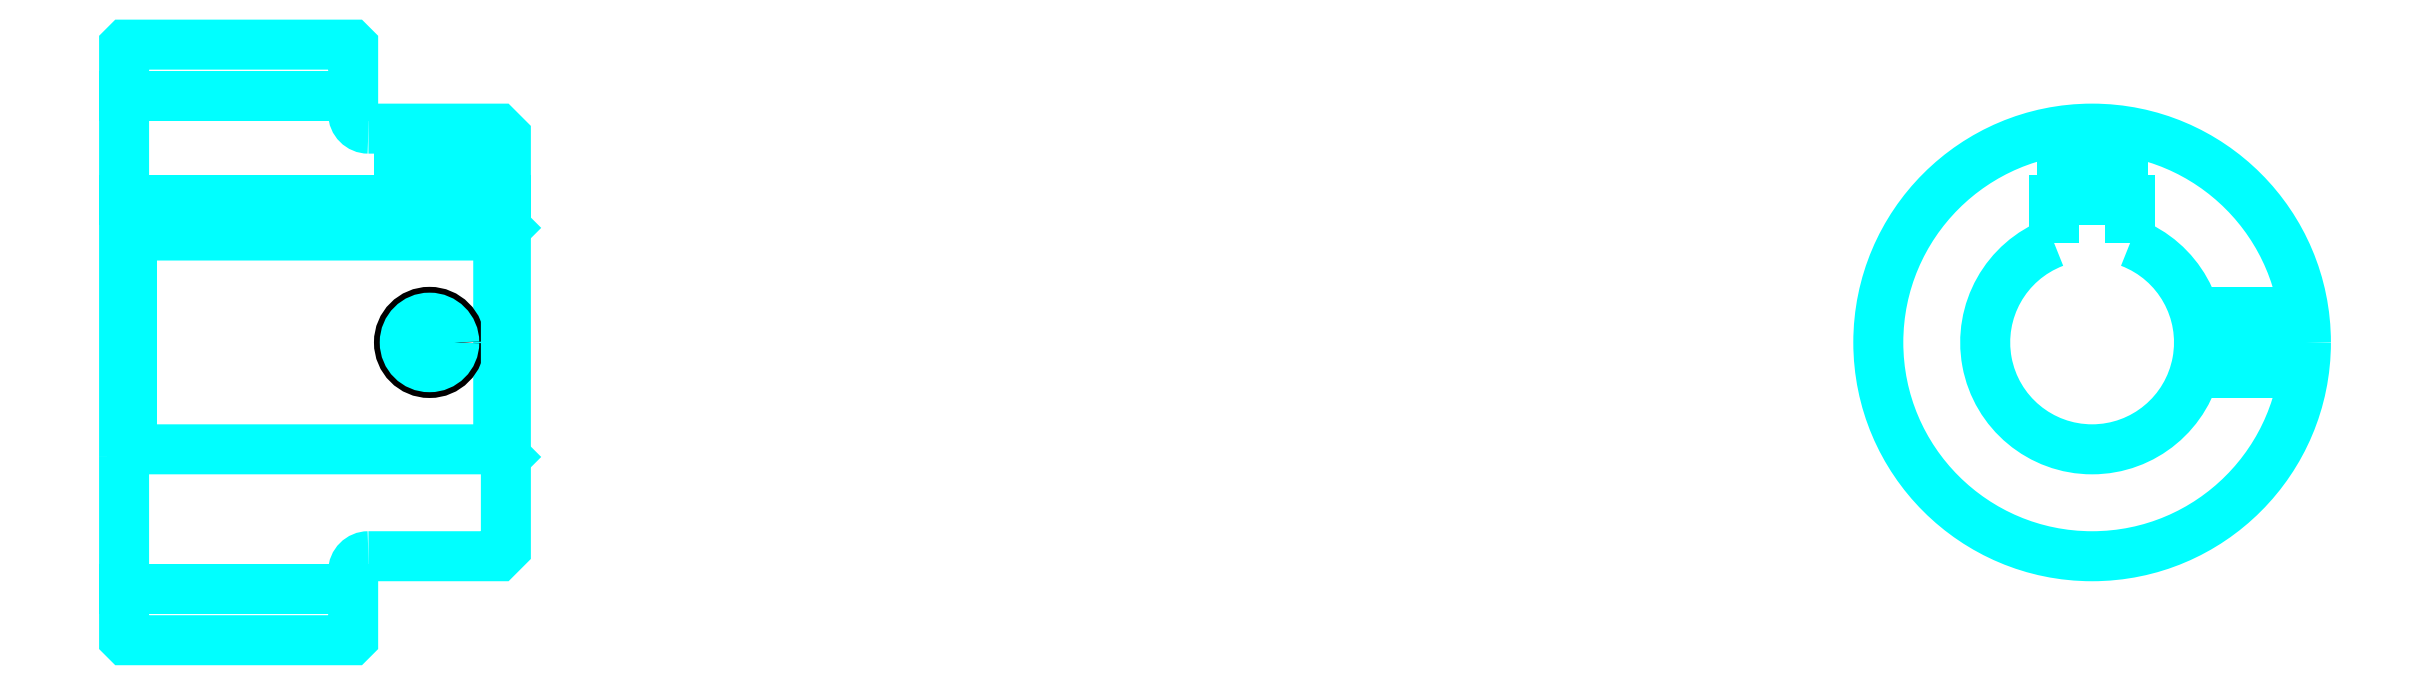
<metadata>
{"format":"dxf","ext":"dxf","renderer":"ezdxf+matplotlib","layout":"modelspace","background":"white","min_lineweight":24,"dpi":150}
</metadata>
<code>
0
SECTION
2
ENTITIES
0
LINE
8
0
10
93.33
20
110
30
0
11
108.3
21
110
31
0
0
LINE
8
0
10
93.33
20
77.78
30
0
11
108.3
21
77.78
31
0
0
LINE
8
0
10
117.8
20
86.9
30
0
11
118.3
21
86.4
31
0
0
LINE
8
0
10
117.8
20
100.9
30
0
11
118.3
21
101.4
31
0
0
LINE
8
0
10
93.83
20
100.9
30
0
11
93.83
21
86.9
31
0
0
POLYLINE
8
0
66
1
10
0
20
0
30
0
70
2
0
VERTEX
8
0
10
93.33
20
86.4
30
0
70
0
0
VERTEX
8
0
10
93.83
20
86.9
30
0
70
0
0
VERTEX
8
0
10
117.8
20
86.9
30
0
70
0
0
VERTEX
8
0
10
117.8
20
100.9
30
0
70
0
0
VERTEX
8
0
10
93.83
20
100.9
30
0
70
0
0
VERTEX
8
0
10
93.33
20
101.4
30
0
70
0
0
SEQEND
8
0
0
ARC
8
0
10
109.3
20
108.9
30
0
40
1
50
180
51
270
0
ARC
8
0
10
109.3
20
78.9
30
0
40
1
50
90
51
180
0
ARC
8
0
10
222.2
20
93.9
30
0
40
7
50
110.9
51
69.08
0
POLYLINE
8
0
66
1
10
0
20
0
30
0
70
2
0
VERTEX
8
0
10
224.7
20
100.4
30
0
70
0
0
VERTEX
8
0
10
224.7
20
103.2
30
0
70
0
0
VERTEX
8
0
10
219.7
20
103.2
30
0
70
0
0
VERTEX
8
0
10
219.7
20
100.4
30
0
70
0
0
SEQEND
8
0
0
LINE
8
0
10
93.33
20
103.2
30
0
11
118.3
21
103.2
31
0
0
POLYLINE
8
0
66
1
10
0
20
0
30
0
70
2
0
VERTEX
8
0
10
115.3
20
107.9
30
0
70
0
0
VERTEX
8
0
10
115.3
20
103.2
30
0
70
0
0
SEQEND
8
0
0
POLYLINE
8
0
66
1
10
0
20
0
30
0
70
2
0
VERTEX
8
0
10
111.3
20
107.9
30
0
70
0
0
VERTEX
8
0
10
111.3
20
103.2
30
0
70
0
0
SEQEND
8
0
0
POLYLINE
8
0
66
1
10
0
20
0
30
0
70
2
0
VERTEX
8
0
10
114.9
20
107.9
30
0
70
0
0
VERTEX
8
0
10
114.9
20
103.2
30
0
70
0
0
SEQEND
8
0
0
POLYLINE
8
0
66
1
10
0
20
0
30
0
70
2
0
VERTEX
8
0
10
111.7
20
107.9
30
0
70
0
0
VERTEX
8
0
10
111.7
20
103.2
30
0
70
0
0
SEQEND
8
0
0
POLYLINE
8
0
66
1
10
0
20
0
30
0
70
2
0
VERTEX
8
0
10
220.2
20
103.2
30
0
70
0
0
VERTEX
8
0
10
220.2
20
107.8
30
0
70
0
0
SEQEND
8
0
0
POLYLINE
8
0
66
1
10
0
20
0
30
0
70
2
0
VERTEX
8
0
10
224.2
20
103.2
30
0
70
0
0
VERTEX
8
0
10
224.2
20
107.8
30
0
70
0
0
SEQEND
8
0
0
POLYLINE
8
0
66
1
10
0
20
0
30
0
70
2
0
VERTEX
8
0
10
220.6
20
103.2
30
0
70
0
0
VERTEX
8
0
10
220.6
20
107.8
30
0
70
0
0
SEQEND
8
0
0
POLYLINE
8
0
66
1
10
0
20
0
30
0
70
2
0
VERTEX
8
0
10
223.8
20
103.2
30
0
70
0
0
VERTEX
8
0
10
223.8
20
107.8
30
0
70
0
0
SEQEND
8
0
0
CIRCLE
8
0
10
113.3
20
93.9
30
0
40
2
0
CIRCLE
8
0
10
113.3
20
93.9
30
0
40
1.62
0
POLYLINE
8
0
66
1
10
0
20
0
30
0
70
2
0
VERTEX
8
0
10
228.9
20
95.9
30
0
70
0
0
VERTEX
8
0
10
236.1
20
95.9
30
0
70
0
0
SEQEND
8
0
0
POLYLINE
8
0
66
1
10
0
20
0
30
0
70
2
0
VERTEX
8
0
10
228.9
20
91.9
30
0
70
0
0
VERTEX
8
0
10
236.1
20
91.9
30
0
70
0
0
SEQEND
8
0
0
POLYLINE
8
0
66
1
10
0
20
0
30
0
70
2
0
VERTEX
8
0
10
229
20
95.52
30
0
70
0
0
VERTEX
8
0
10
236.1
20
95.52
30
0
70
0
0
SEQEND
8
0
0
POLYLINE
8
0
66
1
10
0
20
0
30
0
70
2
0
VERTEX
8
0
10
229
20
92.28
30
0
70
0
0
VERTEX
8
0
10
236.1
20
92.28
30
0
70
0
0
SEQEND
8
0
0
POLYLINE
8
0
66
1
10
0
20
0
30
0
70
2
0
VERTEX
8
0
10
93.33
20
86.4
30
0
70
0
0
VERTEX
8
0
10
93.33
20
74.5
30
0
70
0
0
VERTEX
8
0
10
93.43
20
74.4
30
0
70
0
0
VERTEX
8
0
10
108.2
20
74.4
30
0
70
0
0
VERTEX
8
0
10
108.3
20
74.5
30
0
70
0
0
VERTEX
8
0
10
108.3
20
78.9
30
0
70
0
0
SEQEND
8
0
0
POLYLINE
8
0
66
1
10
0
20
0
30
0
70
2
0
VERTEX
8
0
10
109.3
20
79.9
30
0
70
0
0
VERTEX
8
0
10
117.8
20
79.9
30
0
70
0
0
VERTEX
8
0
10
118.3
20
80.4
30
0
70
0
0
VERTEX
8
0
10
118.3
20
107.4
30
0
70
0
0
VERTEX
8
0
10
117.8
20
107.9
30
0
70
0
0
VERTEX
8
0
10
109.3
20
107.9
30
0
70
0
0
SEQEND
8
0
0
POLYLINE
8
0
66
1
10
0
20
0
30
0
70
2
0
VERTEX
8
0
10
108.3
20
108.9
30
0
70
0
0
VERTEX
8
0
10
108.3
20
113.3
30
0
70
0
0
VERTEX
8
0
10
108.2
20
113.4
30
0
70
0
0
VERTEX
8
0
10
93.43
20
113.4
30
0
70
0
0
VERTEX
8
0
10
93.33
20
113.3
30
0
70
0
0
VERTEX
8
0
10
93.33
20
86.4
30
0
70
0
0
SEQEND
8
0
0
CIRCLE
8
0
10
222.2
20
93.9
30
0
40
14
0
ENDSEC
0
EOF

</code>
